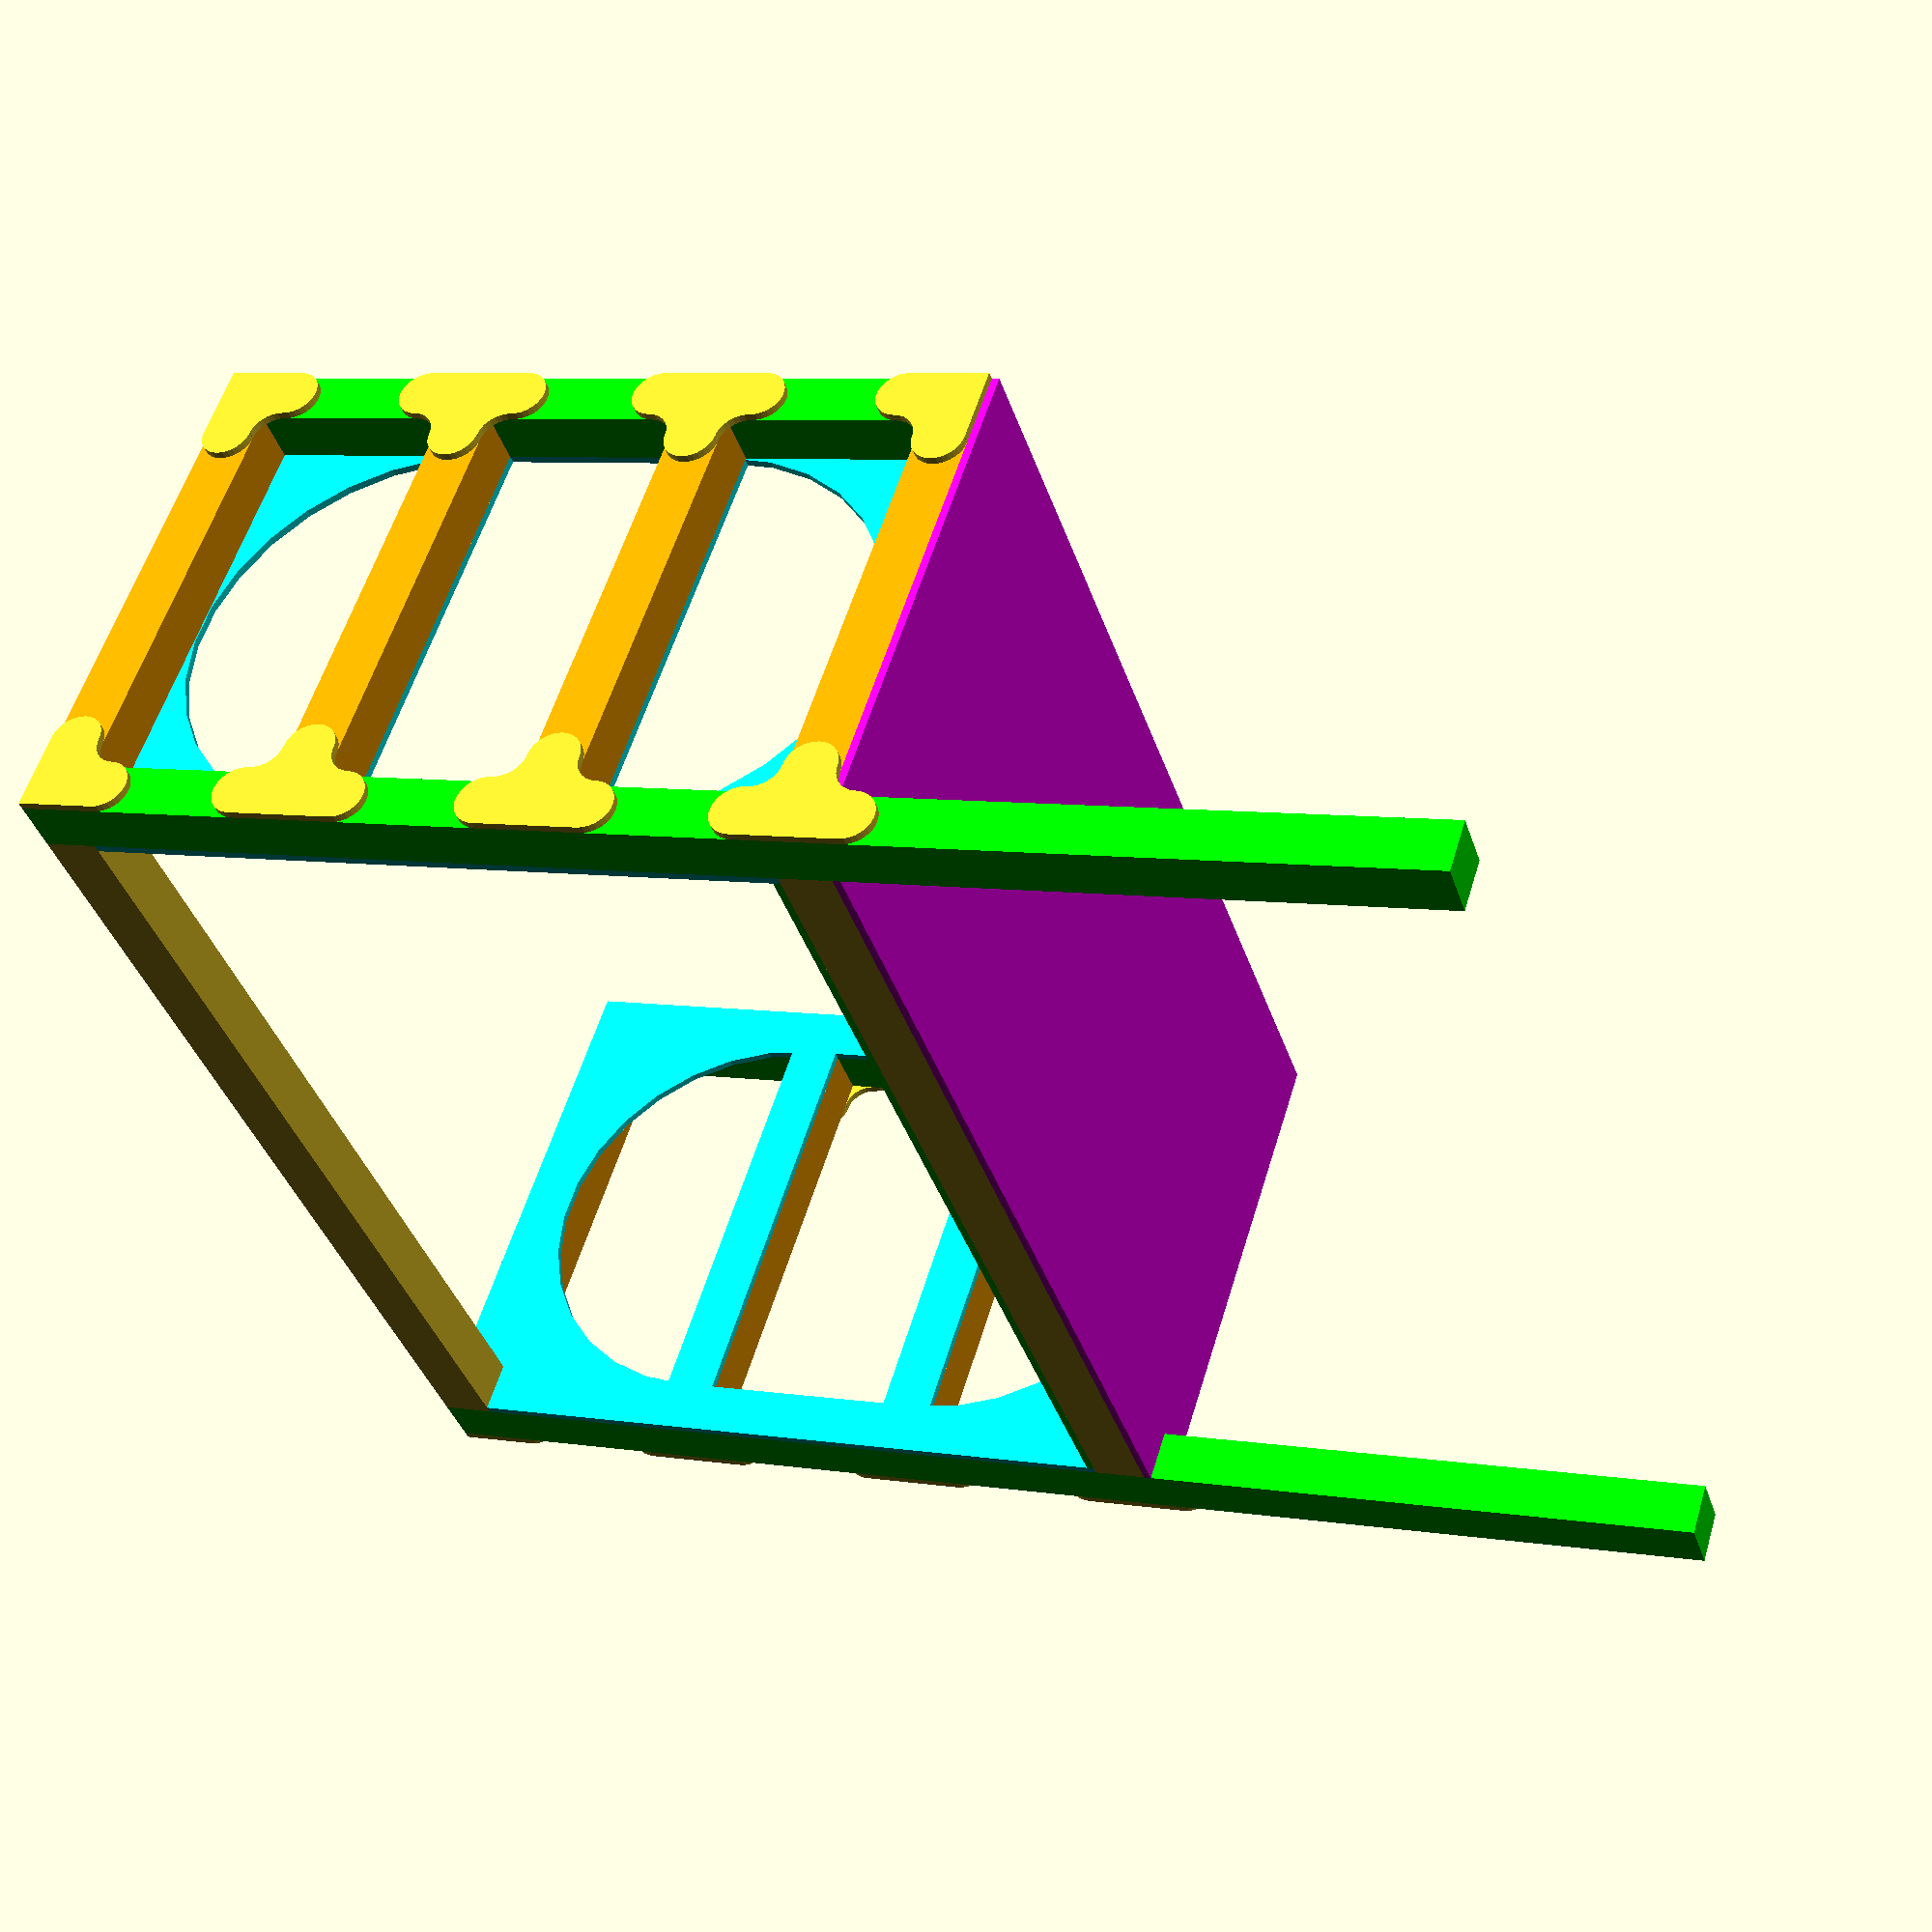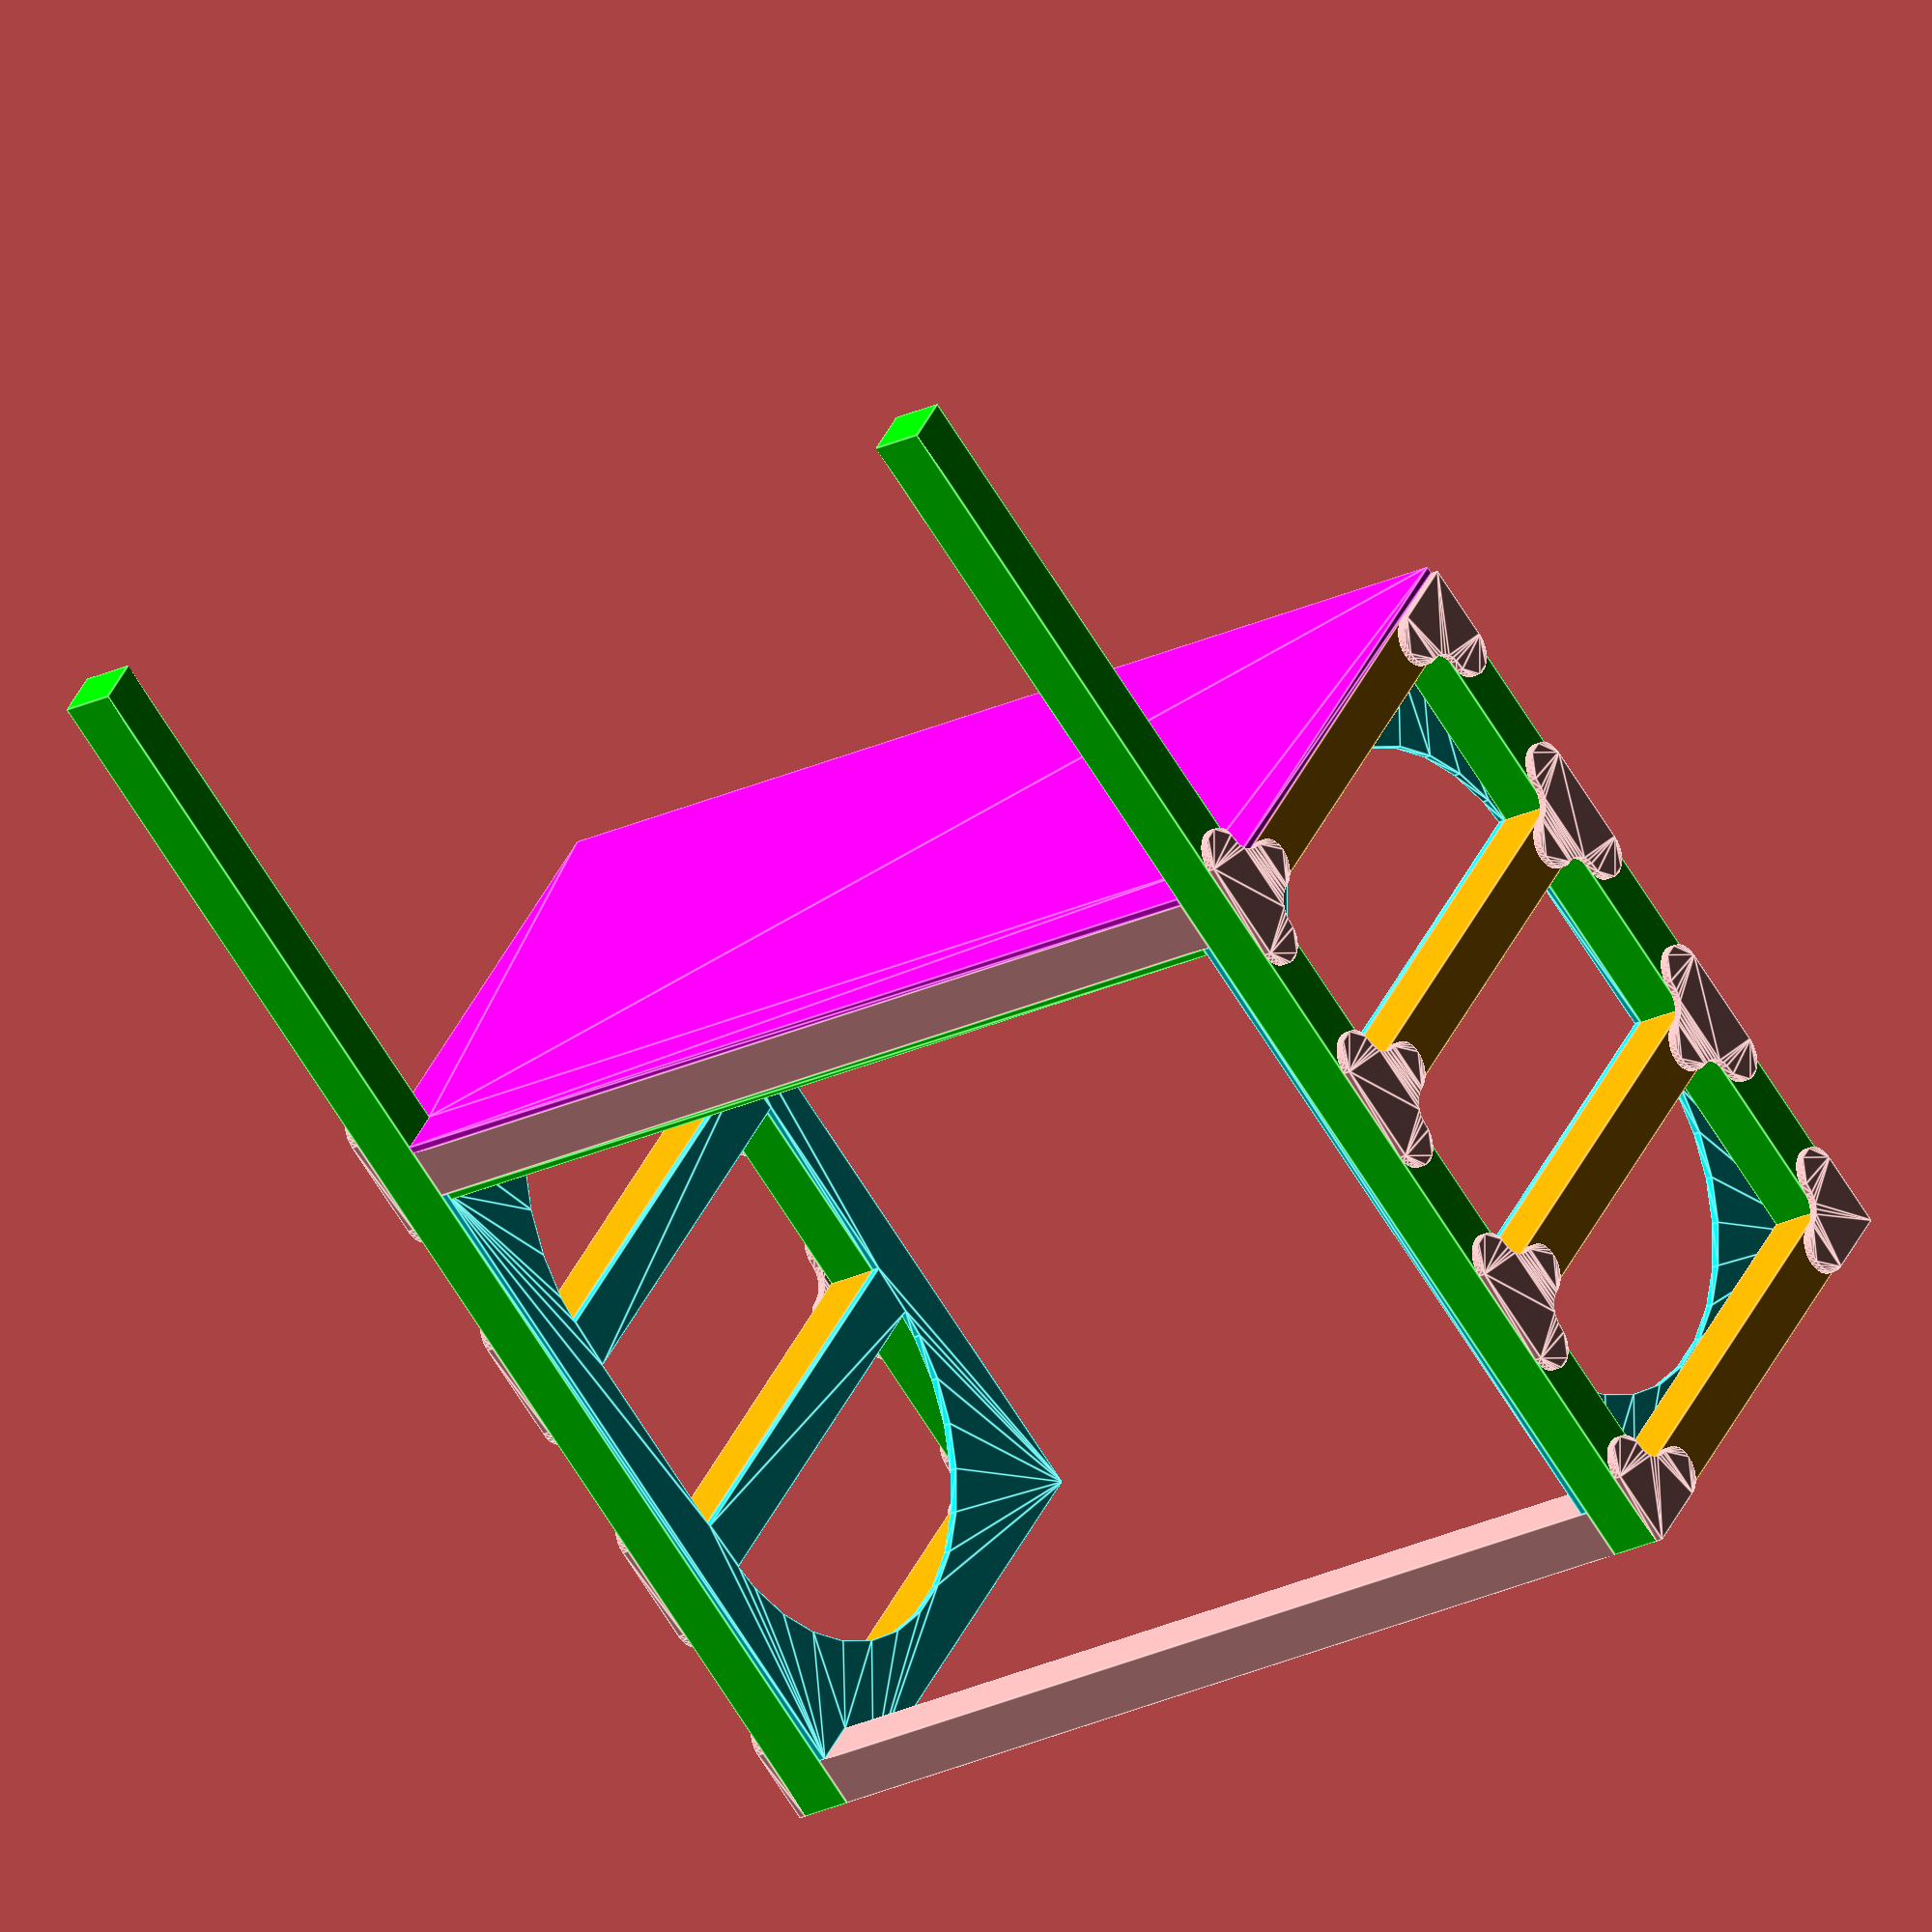
<openscad>
in=25.4;
base_w=36*in;
base_h=54*in;

bottom_couch_w=64*in;

top_h=92*in;

stud=3.5*in;

wall=stud;

base_neg_w=base_w-wall*2;

steps=2;

plywood=in/2;

tabs=stud;

assembled_side();
translate([0,bottom_couch_w,0])
mirror([0,1,0])
assembled_side();

joist(0,0);
joist(0,base_h-stud);
joist(base_w-stud,base_h-stud);

color("magenta")
translate([0,0,base_h])
linear_extrude(height=plywood)
top2d();

color("lime")
translate([0,0,base_h-stud-plywood])
linear_extrude(height=plywood)
top_bottom2d();

module triple2d() {
    corner2d();
    translate([0,stud,0])
    mirror([0,1,0])
    corner2d();
}

module corner2d() {
    translate([stud/2+tabs,stud/2])
    circle(d=stud);
    translate([stud/2,stud/2+tabs])
    circle(d=stud);
    difference() {
        square([tabs+stud/2,tabs+stud/2]);
        translate([tabs+stud/2,tabs+stud/2])
        circle(r=tabs-stud/2);
    }
}

module top_bottom2d() {
    square([base_w,bottom_couch_w]);
}

module top2d() {
    translate([0,-plywood-stud])
    difference() {
        square([base_w,bottom_couch_w+plywood*2+stud*2]);
        square([stud,stud]);
        translate([0,bottom_couch_w+plywood*2+stud])
        square([stud,stud]);
    }
}

module joist(x,z) {
    translate([x,-plywood,z])
    cube([stud,bottom_couch_w+plywood*2,stud]);
}

module assembled_side() {
    color("cyan")
    rotate([90,0,0])
    linear_extrude(height=plywood)
    side2d();

    leg(0,-stud-plywood,top_h);
    leg(base_w-stud,-stud-plywood,base_h);

    for(z=[0:(base_h-wall)/(steps+1):base_h]){
        color("orange")
        step(stud,-stud-plywood,z);
    }
    assembled_outside();
}

module assembled_outside() {
    translate([0,-stud-plywood,0])
    rotate([90,0,0])
    linear_extrude(height=plywood)
    corner2d();

    translate([base_w,-stud-plywood,0])
    mirror([1,0,0])
    rotate([90,0,0])
    linear_extrude(height=plywood)
    corner2d();

    translate([base_w,-stud-plywood,base_h])
    rotate([90,180,0])
    linear_extrude(height=plywood)
    corner2d();

    for(z=[(base_h-wall)/(steps+1):(base_h-wall)/(steps+1):base_h]){
        translate([0,-stud-plywood,z])
        rotate([90,0,0])
        linear_extrude(height=plywood)
        triple2d();
    }

    for(z=[(base_h-wall)/(steps+1):(base_h-wall)/(steps+1):base_h-(base_h-wall)/(steps+1)]){
        translate([base_w,-stud-plywood,z])
        mirror([1,0,0])
        rotate([90,0,0])
        linear_extrude(height=plywood)
        triple2d();
    }
}

module step(x,y,z) {
    translate([x,y,z])
    cube([base_w-stud*2,stud,stud]);
}

module leg(x,y,h) {
    color("lime")
    translate([x,y,0])
    cube([stud,stud,h]);
}

module side2d() {
    difference() {
        union() {
            difference() {
                square([base_w,base_h]);
                base_negative();
            }
            base_positive();
        }
        square([stud,stud]);
        translate([0,base_h-stud])
        square([stud,stud]);
        translate([base_w-stud,base_h-stud])
        square([stud,stud]);
    }
}

module base_positive() {
    for(y=[0:(base_h-wall)/(steps+1):base_h]){
            translate([0,y])
            step2d();
    }
}

module base_negative() {
    hull() {
        translate([base_w/2,base_neg_w/2+wall])
        circle(d=base_neg_w);
        translate([base_w/2,base_h-base_neg_w/2-wall])
        circle(d=base_neg_w);
    }
    square([stud,stud]);
}

module step2d() {
    square([base_w,wall]);
}

</openscad>
<views>
elev=173.1 azim=133.4 roll=245.5 proj=p view=wireframe
elev=246.0 azim=116.2 roll=148.6 proj=o view=edges
</views>
